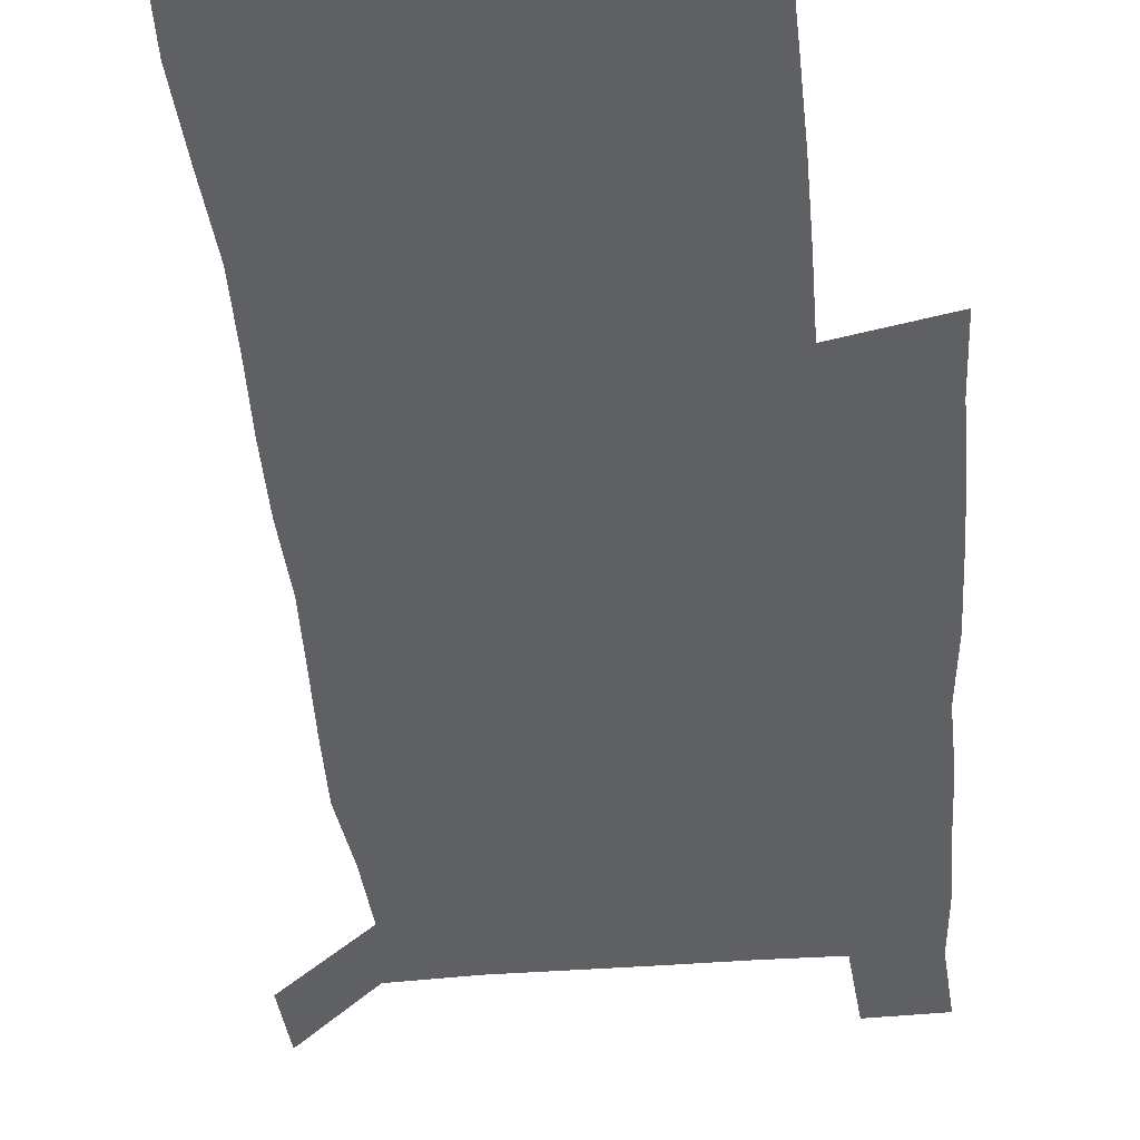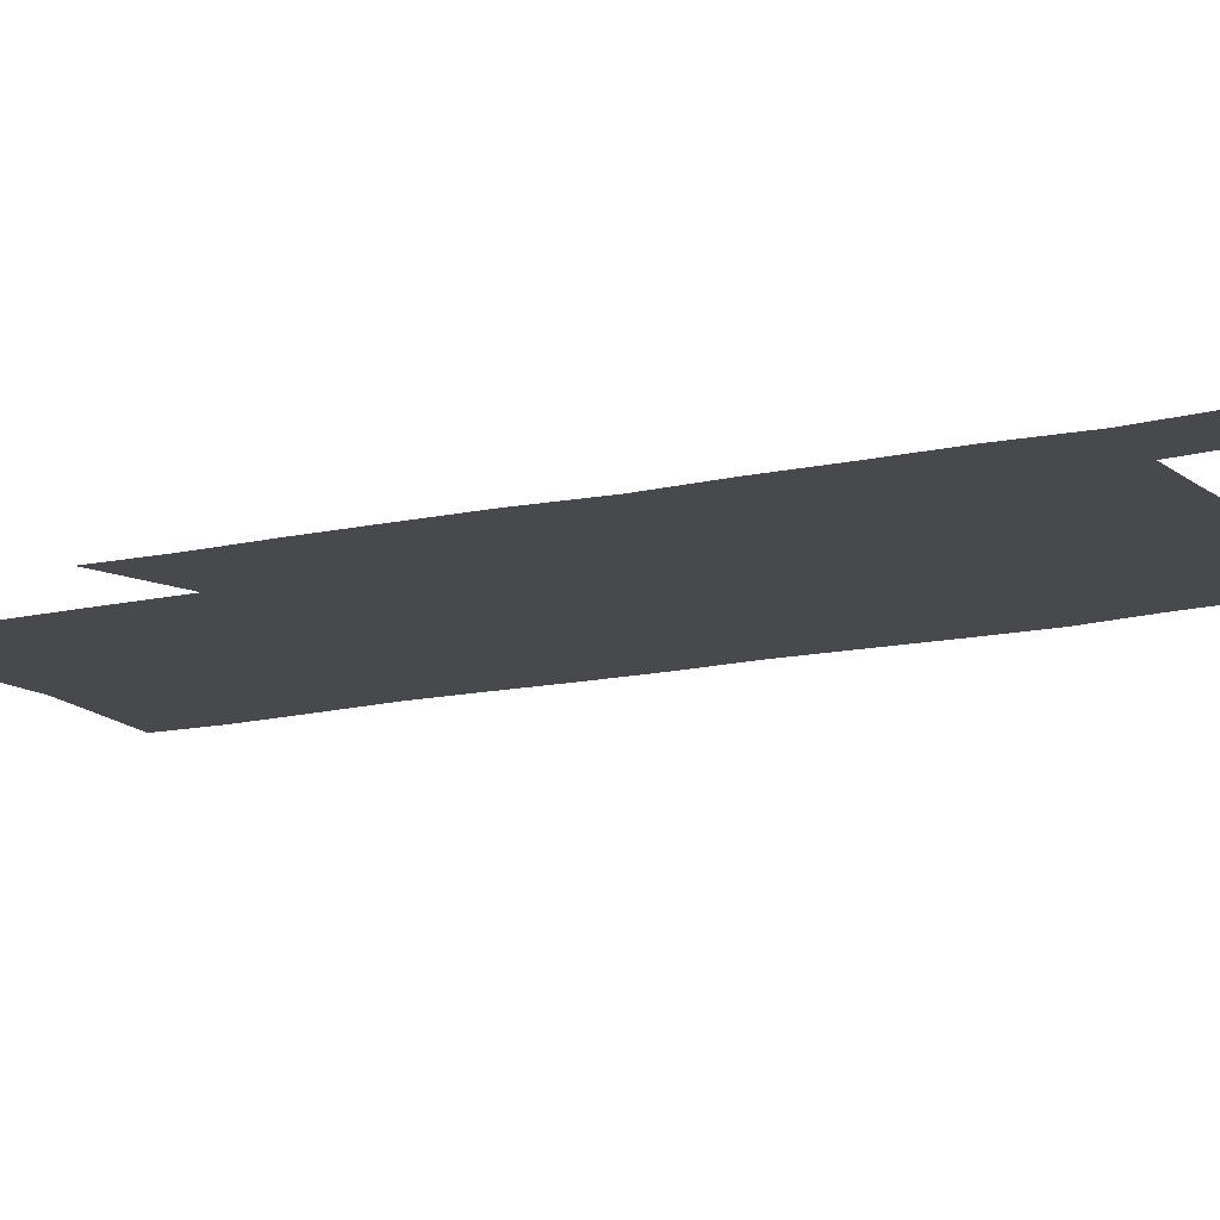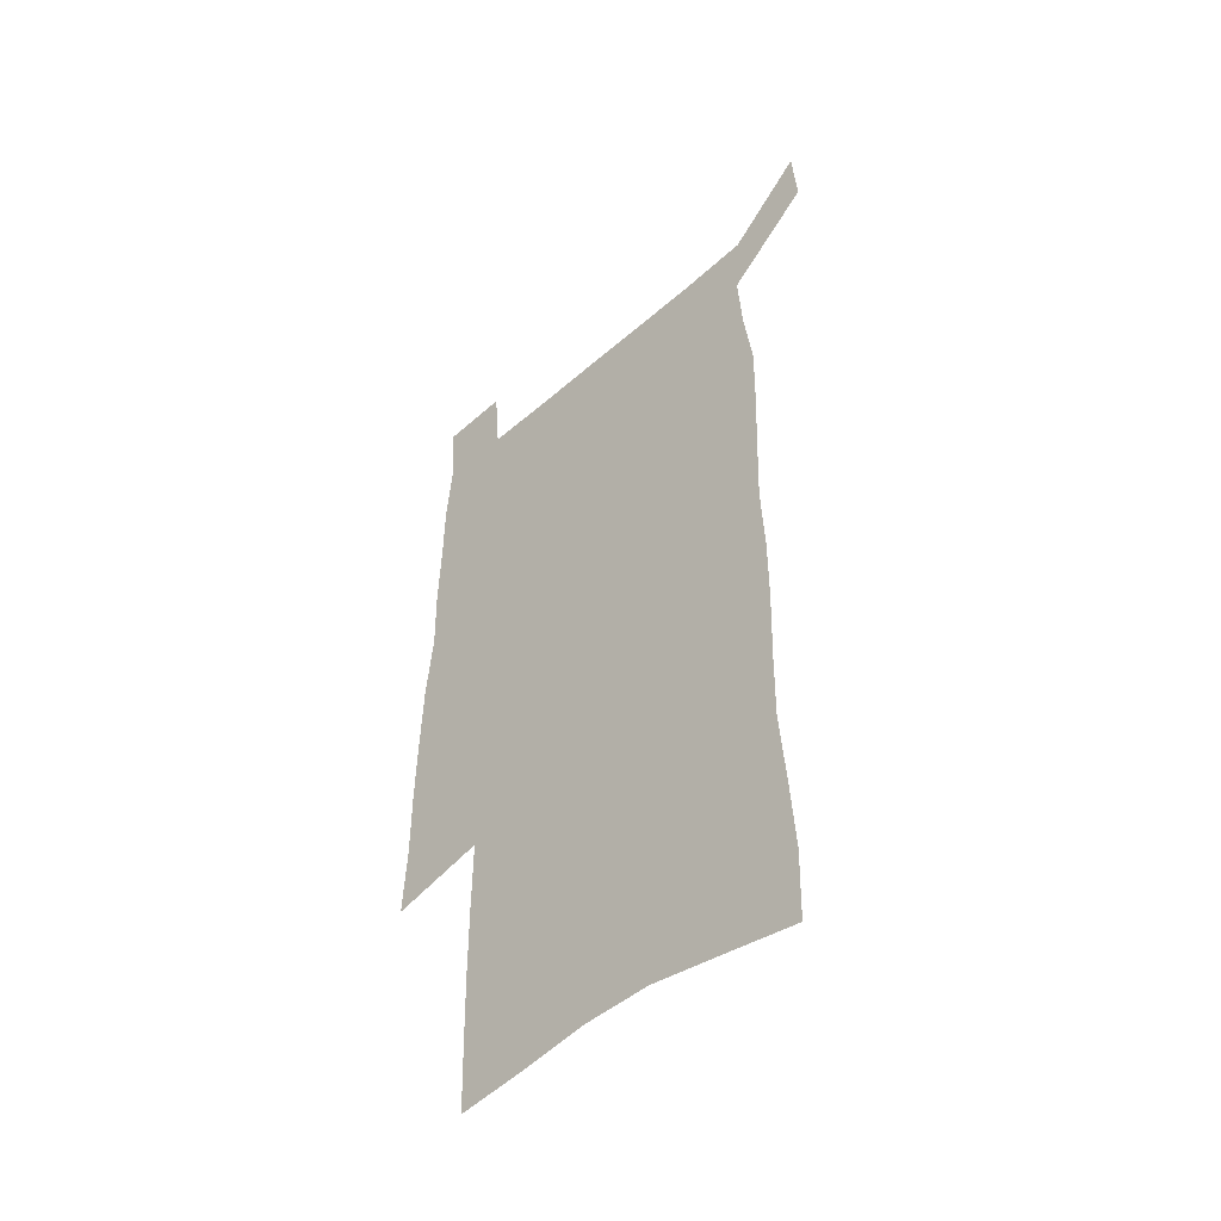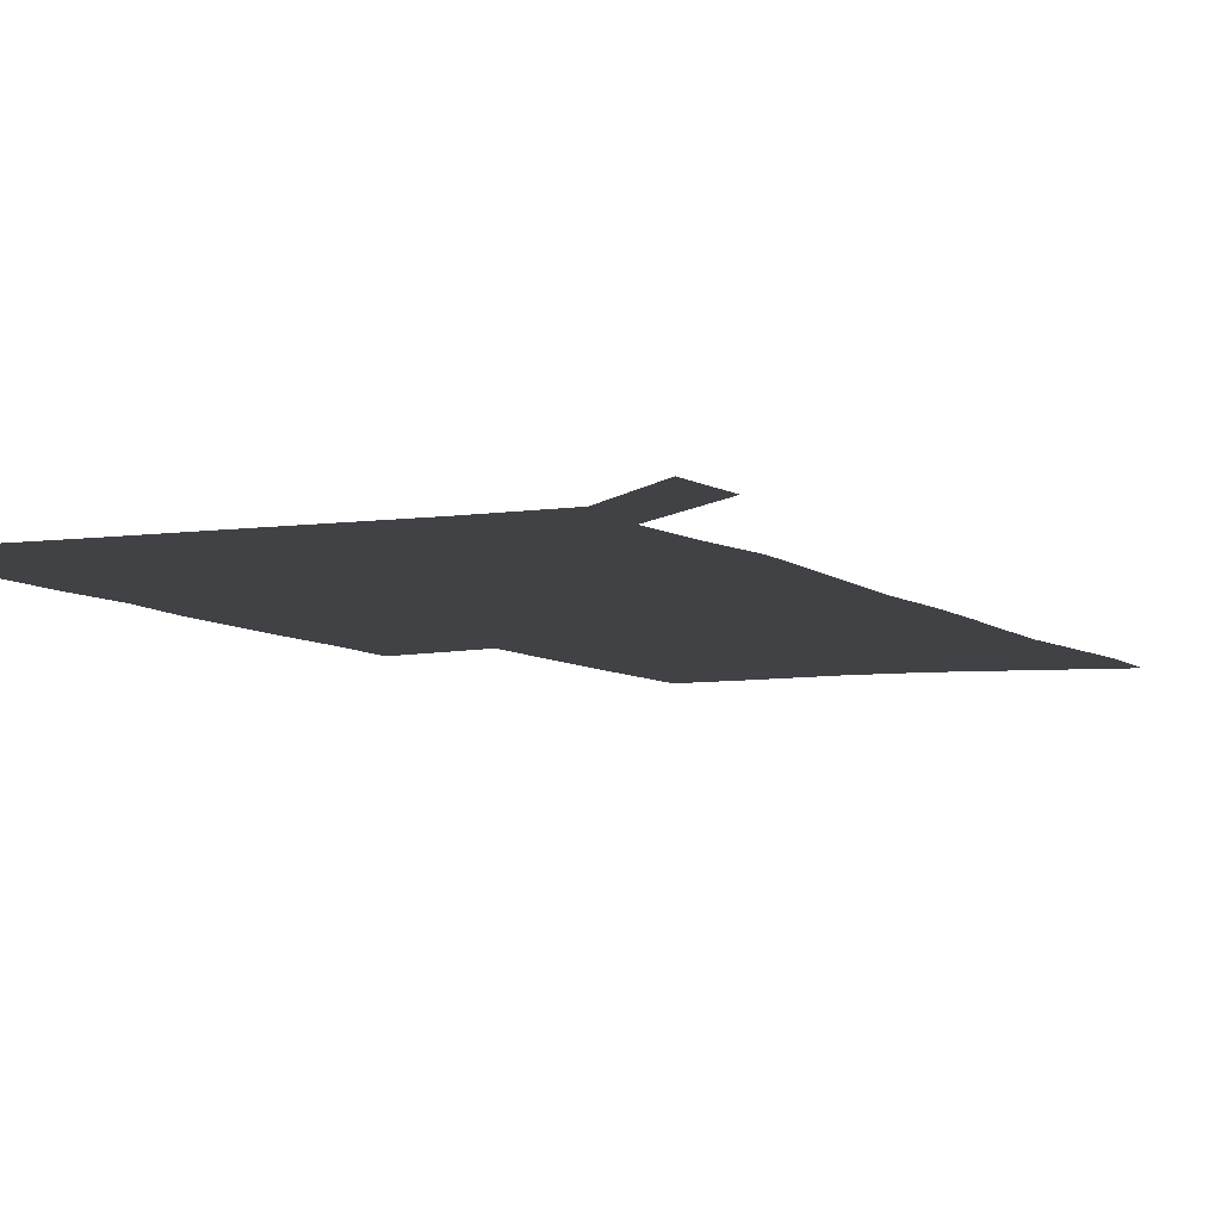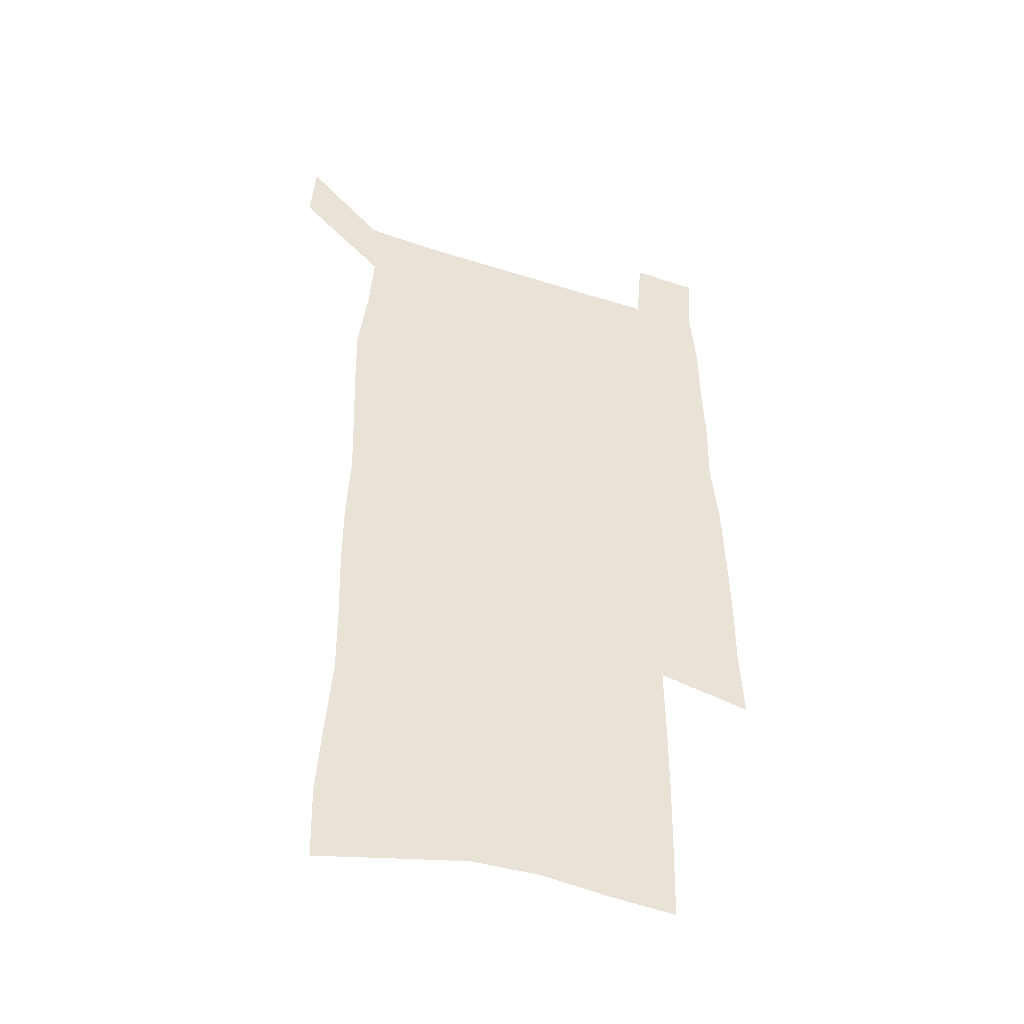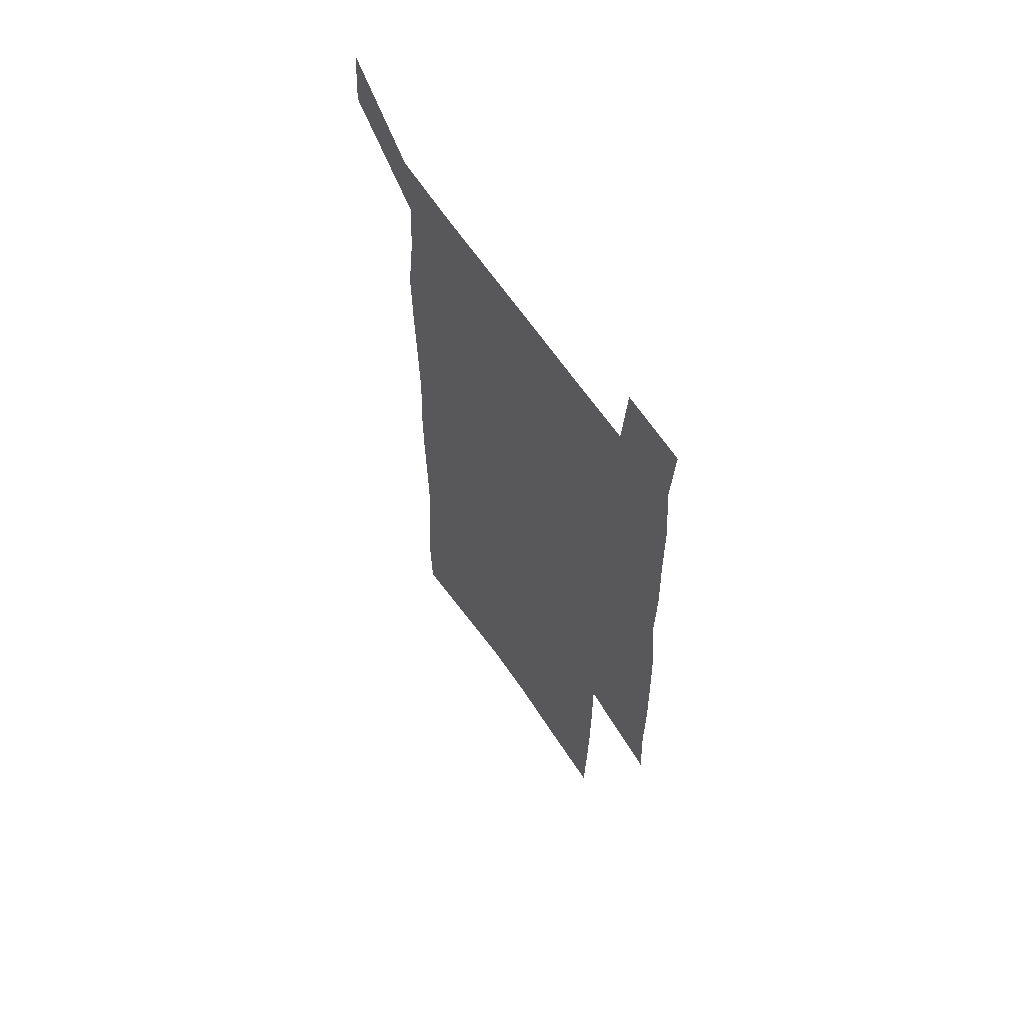
<metadata>
{"format":"obj","ext":"obj","renderer":"f3d","projection":"perspective","resolution":1024,"background":"white","views":[{"elev":-44.3,"azim":5.1,"up":"+Z"},{"elev":-12.2,"azim":120.7,"up":"+Z"},{"elev":-49.8,"azim":-136.0,"up":"+Y"},{"elev":-6.2,"azim":-155.9,"up":"+Z"},{"elev":-45.6,"azim":-20.2,"up":"+Y"},{"elev":63.3,"azim":56.2,"up":"+Y"}]}
</metadata>
<code>
v 444.4 571.5 0
v 446.4 600.5 0
v 474.6 167.6 0
v 473.8 198.6 0
v 475.9 231.8 0
v 478.4 264.7 0
v 478 295.4 0
v 477.1 325.9 0
v 477 356.7 0
v 478.5 388.3 0
v 477.6 418.4 0
v 476.6 448.5 0
v 476 478.5 0
v 479.9 508.6 0
v 481.8 537.9 0
v 479.7 568.2 0
v 507 174.4 0
v 512.9 212.1 0
v 513.2 242.4 0
v 513.3 272.5 0
v 512.9 302.4 0
v 513 332.7 0
v 512.2 362.3 0
v 513.8 392.7 0
v 512.4 421.6 0
v 513.4 451 0
v 513.7 479.7 0
v 513.2 508.6 0
v 513.3 537.3 0
v 512.2 566.7 0
v 539.5 181 0
v 541.5 214.3 0
v 543.4 247.1 0
v 543.1 275.9 0
v 543.3 306.1 0
v 543.1 335.8 0
v 543.3 365.6 0
v 543 394.5 0
v 543.7 423.7 0
v 543.4 452 0
v 542.5 480.4 0
v 543.5 508.8 0
v 543 537.3 0
v 541.9 566.8 0
v 568.8 181.8 0
v 570.2 217.5 0
v 570.8 248.3 0
v 571.1 275.7 0
v 571.9 307.8 0
v 571.9 337.3 0
v 571.8 366.7 0
v 571.9 395.8 0
v 571.9 424.2 0
v 571.8 452.7 0
v 572.3 481.2 0
v 572.2 509 0
v 572.2 536.8 0
v 571.3 566.9 0
v 598.1 178.7 0
v 598.2 215.5 0
v 599.2 245.7 0
v 599.4 277.7 0
v 600 307 0
v 600.5 336.2 0
v 599.8 367.4 0
v 600 395.8 0
v 600 424.4 0
v 600.4 452.8 0
v 600.2 481.3 0
v 600.3 509.2 0
v 600.5 537.5 0
v 600.5 566.7 0
v 627.6 176.6 0
v 628.5 209.2 0
v 629.2 240.9 0
v 629.3 273 0
v 629 304.8 0
v 630 334.6 0
v 629.5 364.9 0
v 629.3 394.3 0
v 630.4 423.1 0
v 629.7 452.4 0
v 630 481.1 0
v 630.8 509.9 0
v 629.6 538.5 0
v 629.8 567.2 0
v 632.6 600.7 0
v 669.6 296.3 0
v 668 327.9 0
v 668.2 358.7 0
v 667.5 389.4 0
v 666.4 419.9 0
v 663.4 450.9 0
v 664 480.6 0
v 663 510.3 0
v 662.7 539.7 0
v 660.3 568.8 0
v 662.3 599.9 0
f 15 16 1
f 1 16 2
f 3 17 4
f 17 18 4
f 4 18 5
f 18 19 5
f 5 19 6
f 19 20 6
f 6 20 7
f 20 21 7
f 7 21 8
f 21 22 8
f 8 22 9
f 22 23 9
f 9 23 10
f 23 24 10
f 10 24 11
f 24 25 11
f 11 25 12
f 25 26 12
f 12 26 13
f 26 27 13
f 13 27 14
f 27 28 14
f 14 28 15
f 28 29 15
f 15 29 16
f 29 30 16
f 17 31 18
f 31 32 18
f 18 32 19
f 32 33 19
f 19 33 20
f 33 34 20
f 20 34 21
f 34 35 21
f 21 35 22
f 35 36 22
f 22 36 23
f 36 37 23
f 23 37 24
f 37 38 24
f 24 38 25
f 38 39 25
f 25 39 26
f 39 40 26
f 26 40 27
f 40 41 27
f 27 41 28
f 41 42 28
f 28 42 29
f 42 43 29
f 29 43 30
f 43 44 30
f 31 45 32
f 45 46 32
f 32 46 33
f 46 47 33
f 33 47 34
f 47 48 34
f 34 48 35
f 48 49 35
f 35 49 36
f 49 50 36
f 36 50 37
f 50 51 37
f 37 51 38
f 51 52 38
f 38 52 39
f 52 53 39
f 39 53 40
f 53 54 40
f 40 54 41
f 54 55 41
f 41 55 42
f 55 56 42
f 42 56 43
f 56 57 43
f 43 57 44
f 57 58 44
f 45 59 46
f 59 60 46
f 46 60 47
f 60 61 47
f 47 61 48
f 61 62 48
f 48 62 49
f 62 63 49
f 49 63 50
f 63 64 50
f 50 64 51
f 64 65 51
f 51 65 52
f 65 66 52
f 52 66 53
f 66 67 53
f 53 67 54
f 67 68 54
f 54 68 55
f 68 69 55
f 55 69 56
f 69 70 56
f 56 70 57
f 70 71 57
f 57 71 58
f 71 72 58
f 59 73 60
f 73 74 60
f 60 74 61
f 74 75 61
f 61 75 62
f 75 76 62
f 62 76 63
f 76 77 63
f 63 77 64
f 77 78 64
f 64 78 65
f 78 79 65
f 65 79 66
f 79 80 66
f 66 80 67
f 80 81 67
f 67 81 68
f 81 82 68
f 68 82 69
f 82 83 69
f 69 83 70
f 83 84 70
f 70 84 71
f 84 85 71
f 71 85 72
f 85 86 72
f 77 88 78
f 88 89 78
f 78 89 79
f 89 90 79
f 79 90 80
f 90 91 80
f 80 91 81
f 91 92 81
f 81 92 82
f 92 93 82
f 82 93 83
f 93 94 83
f 83 94 84
f 94 95 84
f 84 95 85
f 95 96 85
f 85 96 86
f 96 97 86
f 86 97 87
f 97 98 87

</code>
